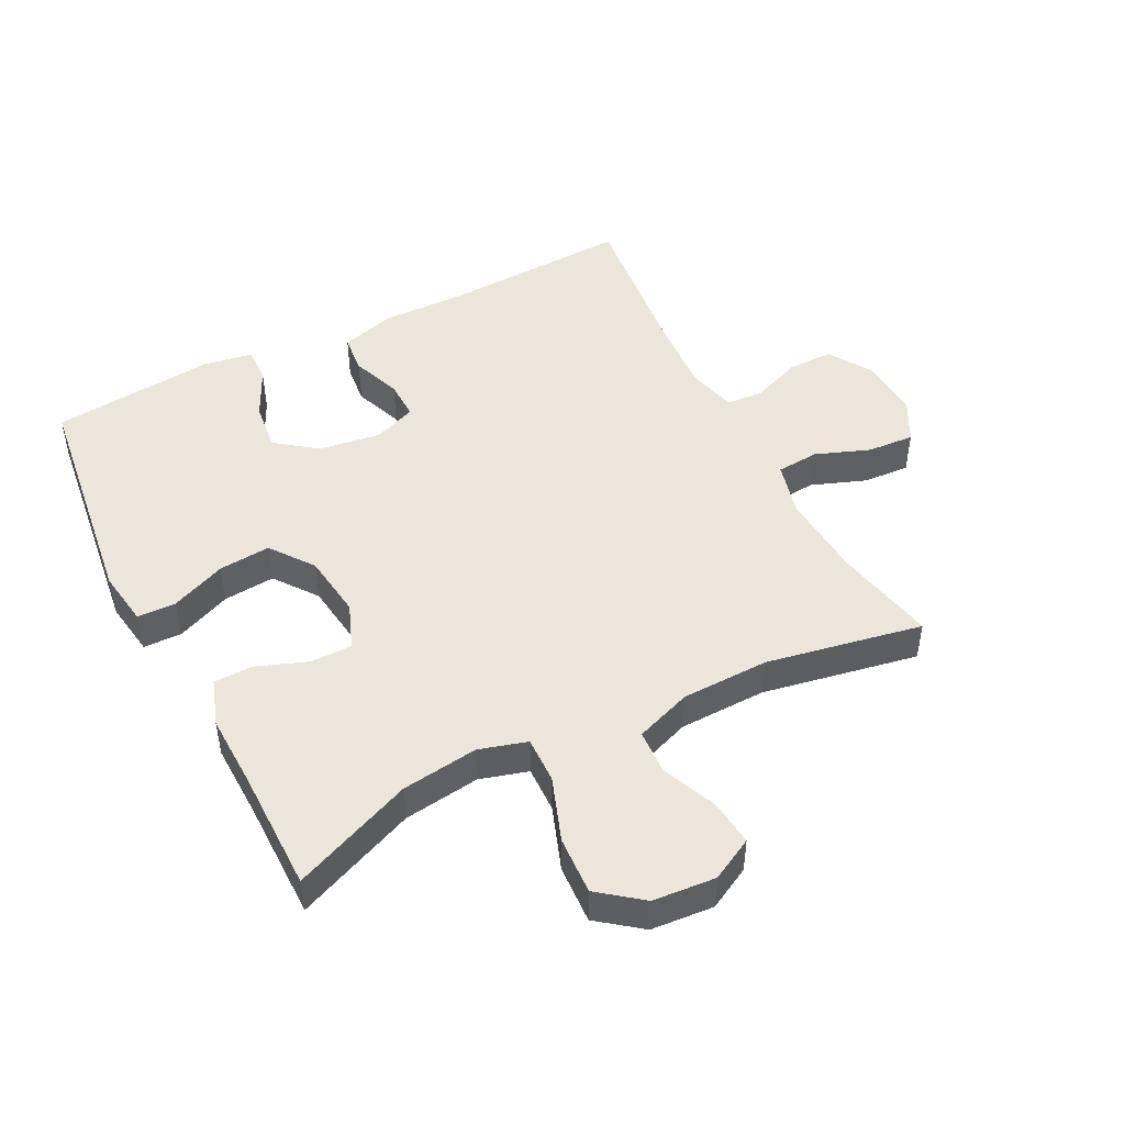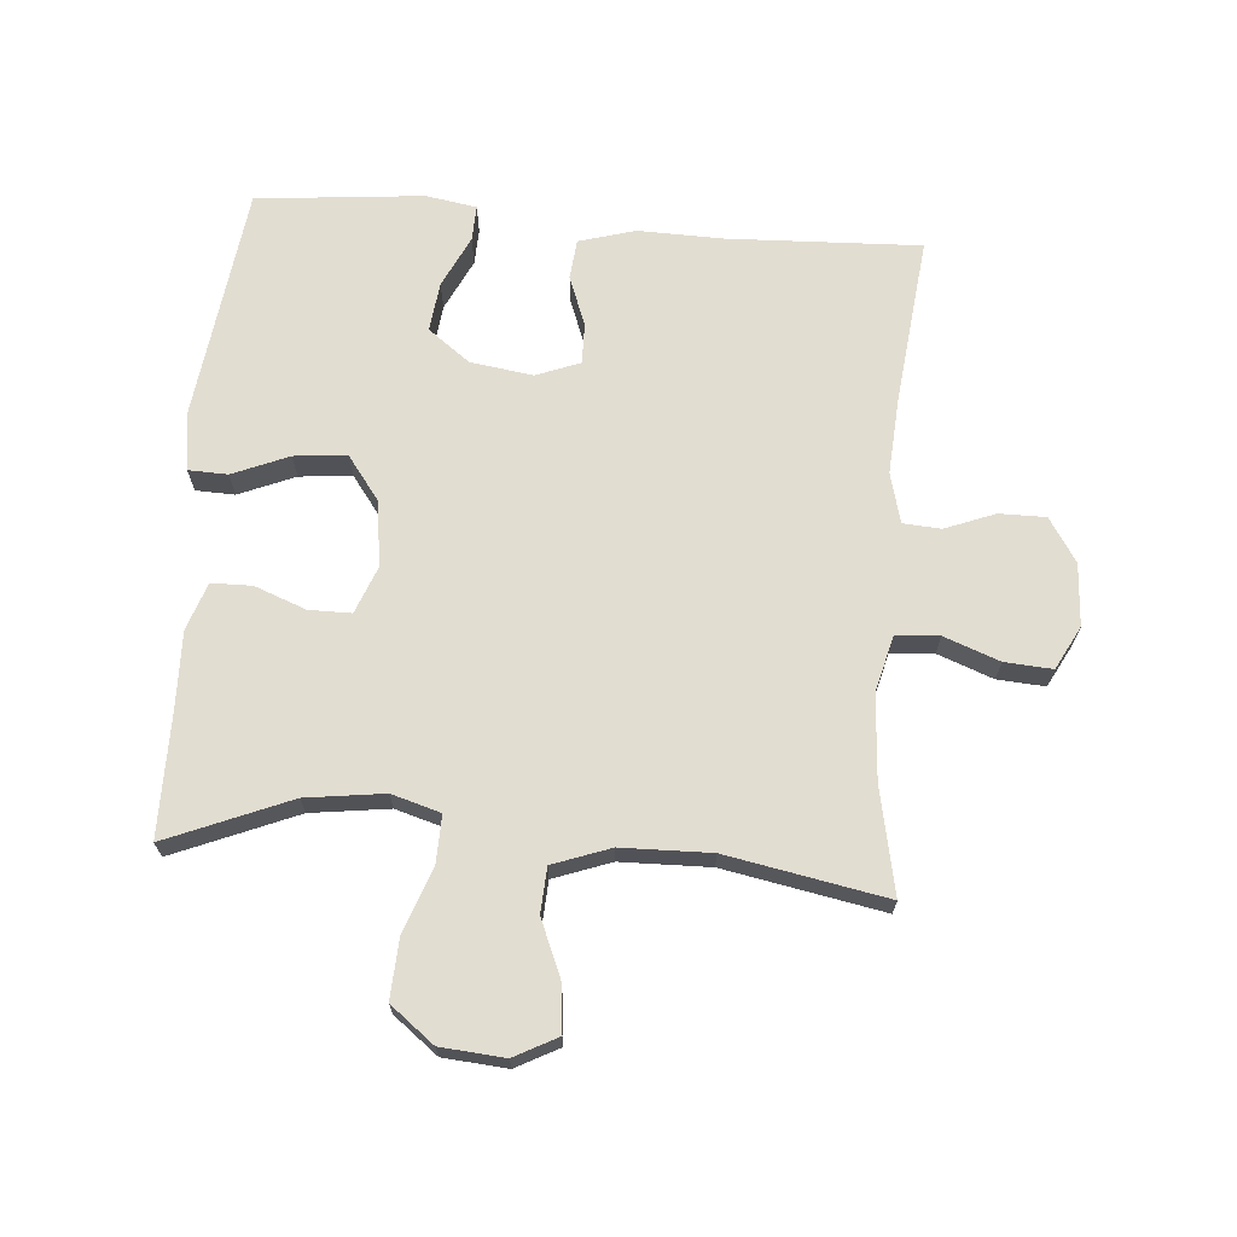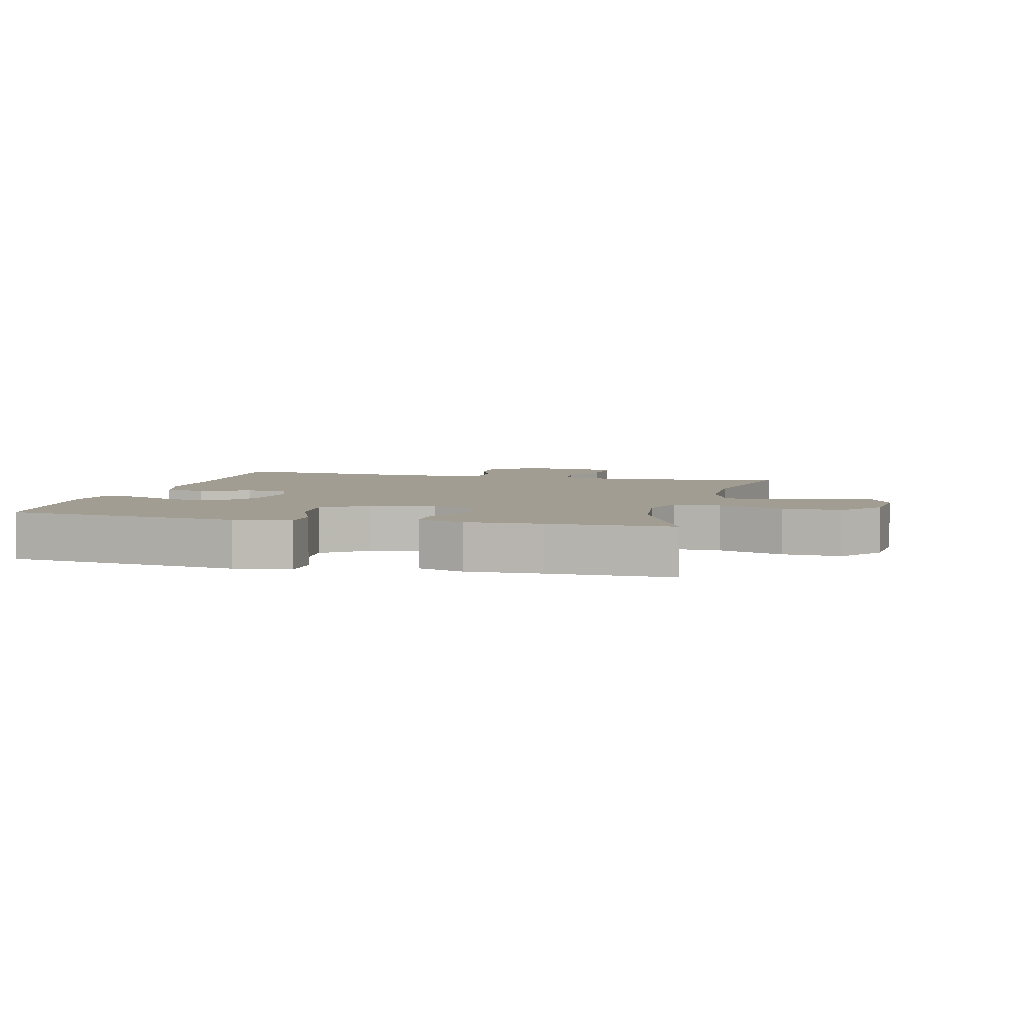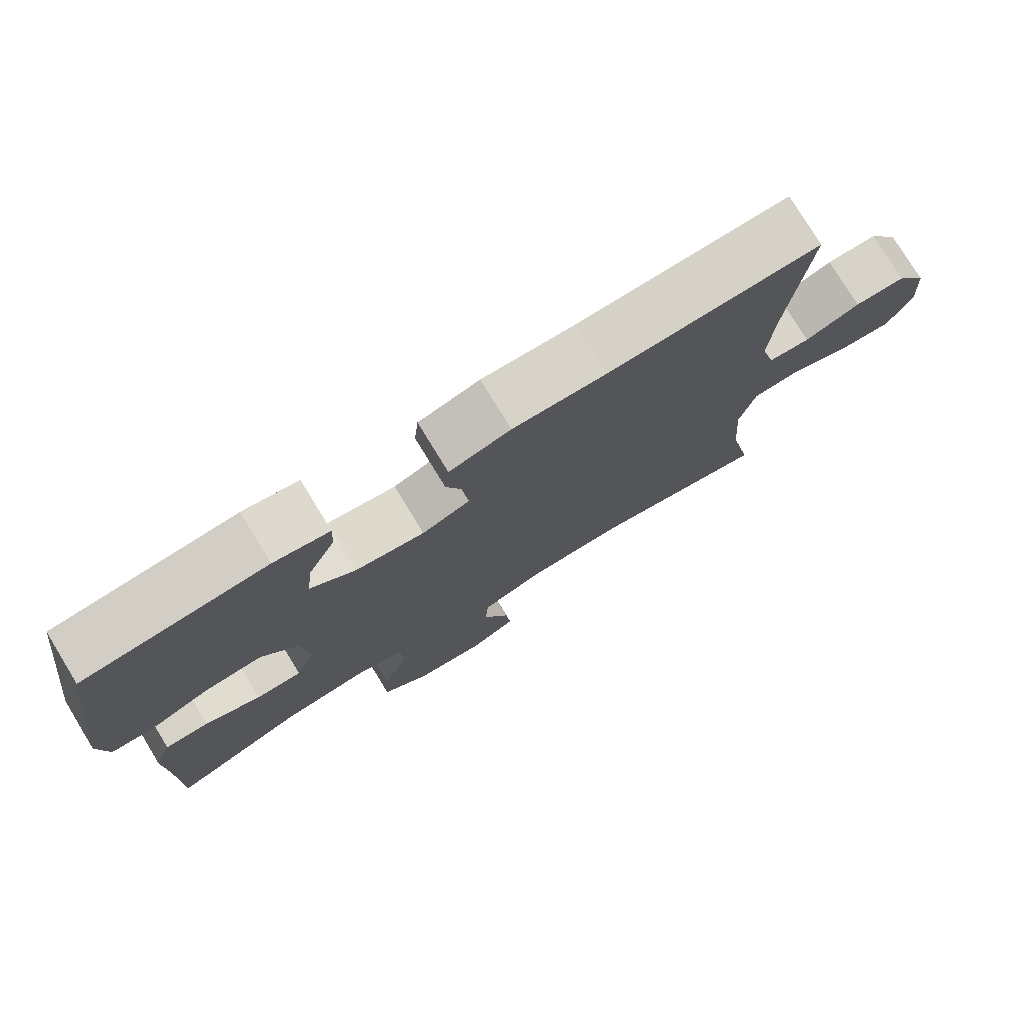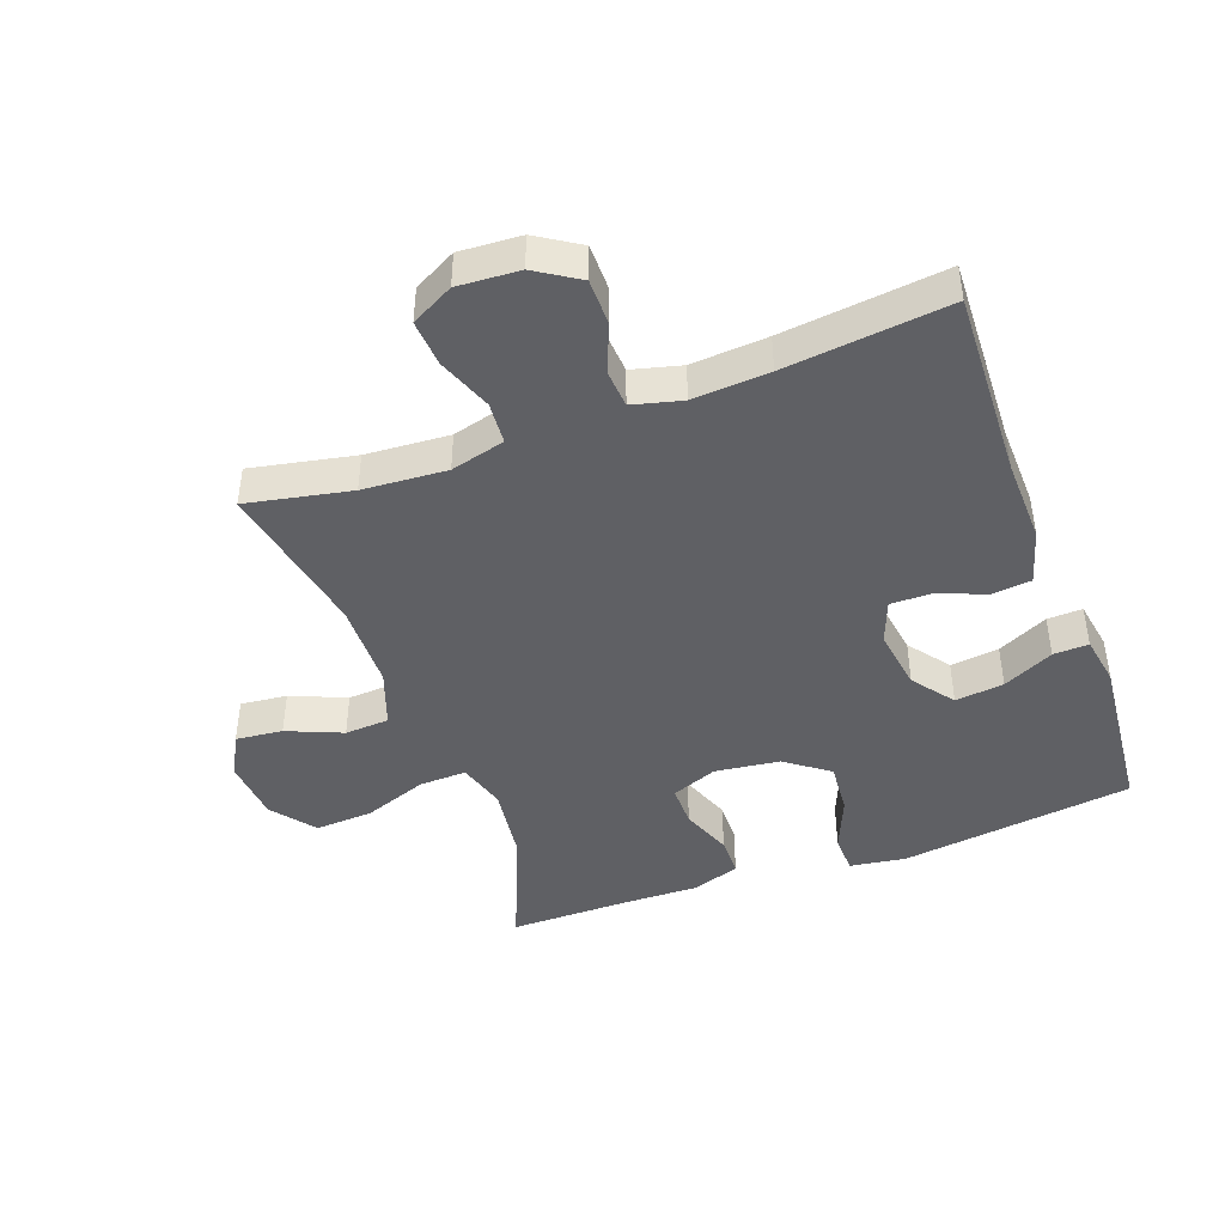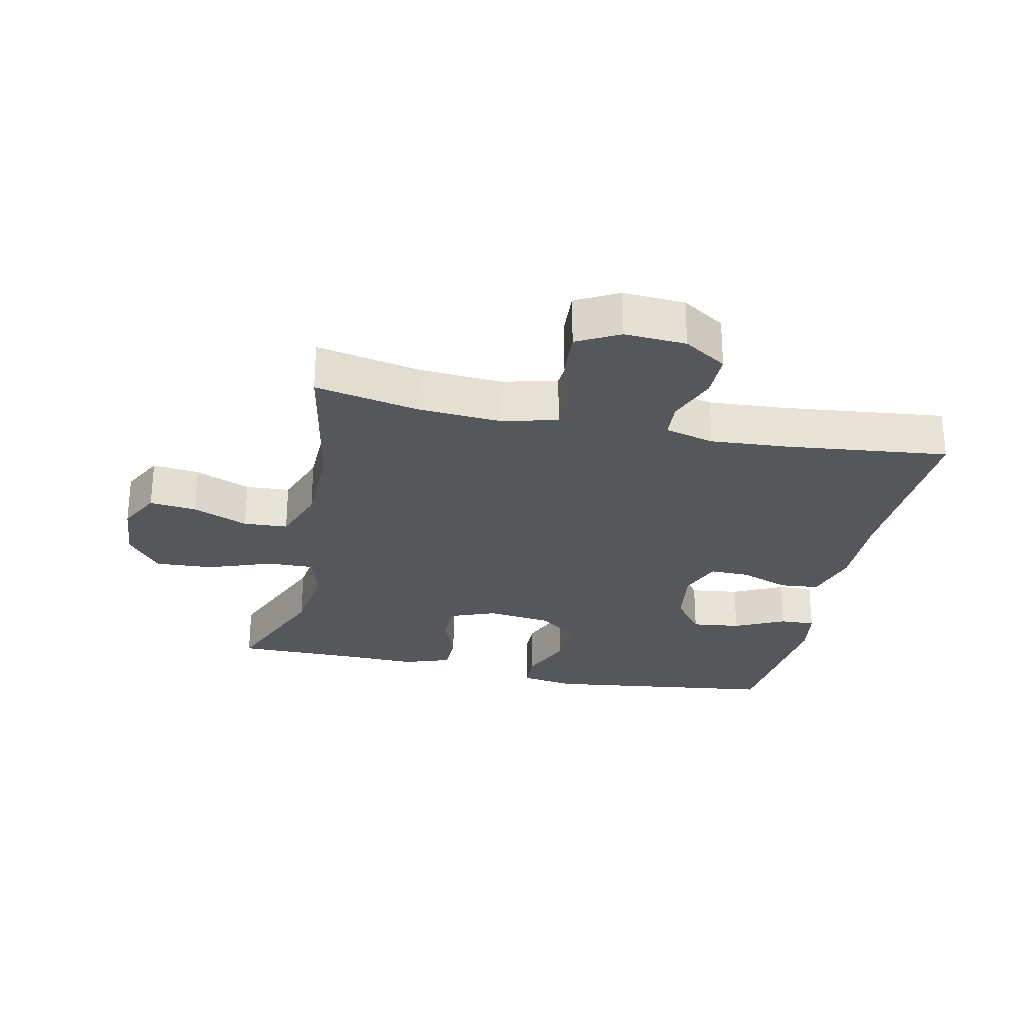
<metadata>
{"format":"obj","ext":"obj","renderer":"f3d","projection":"perspective","resolution":1024,"background":"white","views":[{"elev":47.6,"azim":152.9,"up":"+Y"},{"elev":68.5,"azim":-175.4,"up":"+Y"},{"elev":4.7,"azim":104.1,"up":"+Y"},{"elev":77.0,"azim":148.6,"up":"+Z"},{"elev":-44.1,"azim":-69.7,"up":"+Y"},{"elev":-27.1,"azim":-102.0,"up":"+Y"}]}
</metadata>
<code>
v 0.5 0.07 0.5
v 0.547 0.07 0.137
v 0.534 0.07 0.05
v 0.474 0.07 0.048
v 0.388 0.07 0.084
v 0.307 0.07 0.091
v 0.257 0.07 0.024
v 0.244 0.07 -0.077
v 0.272 0.07 -0.149
v 0.337 0.07 -0.149
v 0.416 0.07 -0.119
v 0.478 0.07 -0.12
v 0.503 0.07 -0.193
v 0.5 0.07 -0.309
v 0.5 0.07 -0.5
v 0.312 0.07 -0.422
v 0.192 0.07 -0.406
v 0.117 0.07 -0.428
v 0.119 0.07 -0.501
v 0.155 0.07 -0.601
v 0.16 0.07 -0.692
v 0.093 0.07 -0.744
v -0.005 0.07 -0.752
v -0.071 0.07 -0.717
v -0.063 0.07 -0.644
v -0.027 0.07 -0.558
v -0.031 0.07 -0.489
v -0.119 0.07 -0.457
v -0.256 0.07 -0.454
v -0.5 0.07 -0.5
v -0.467 0.07 -0.338
v -0.458 0.07 -0.207
v -0.48 0.07 -0.122
v -0.546 0.07 -0.117
v -0.631 0.07 -0.149
v -0.704 0.07 -0.154
v -0.739 0.07 -0.088
v -0.733 0.07 0.008
v -0.69 0.07 0.075
v -0.619 0.07 0.075
v -0.542 0.07 0.045
v -0.484 0.07 0.049
v -0.464 0.07 0.126
v -0.472 0.07 0.245
v -0.5 0.07 0.5
v -0.205 0.07 0.488
v -0.074 0.07 0.491
v 0.012 0.07 0.466
v 0.018 0.07 0.405
v -0.011 0.07 0.328
v -0.012 0.07 0.266
v 0.055 0.07 0.24
v 0.151 0.07 0.254
v 0.215 0.07 0.302
v 0.206 0.07 0.378
v 0.168 0.07 0.457
v 0.166 0.07 0.512
v 0.244 0.07 0.525
v 0.5 0 0.5
v 0.547 0 0.137
v 0.534 0 0.05
v 0.474 0 0.048
v 0.388 0 0.084
v 0.307 0 0.091
v 0.257 0 0.024
v 0.244 0 -0.077
v 0.272 0 -0.149
v 0.337 0 -0.149
v 0.416 0 -0.119
v 0.478 0 -0.12
v 0.503 0 -0.193
v 0.5 0 -0.309
v 0.5 0 -0.5
v 0.312 0 -0.422
v 0.192 0 -0.406
v 0.117 0 -0.428
v 0.119 0 -0.501
v 0.155 0 -0.601
v 0.16 0 -0.692
v 0.093 0 -0.744
v -0.005 0 -0.752
v -0.071 0 -0.717
v -0.063 0 -0.644
v -0.027 0 -0.558
v -0.031 0 -0.489
v -0.119 0 -0.457
v -0.256 0 -0.454
v -0.5 0 -0.5
v -0.467 0 -0.338
v -0.458 0 -0.207
v -0.48 0 -0.122
v -0.546 0 -0.117
v -0.631 0 -0.149
v -0.704 0 -0.154
v -0.739 0 -0.088
v -0.733 0 0.008
v -0.69 0 0.075
v -0.619 0 0.075
v -0.542 0 0.045
v -0.484 0 0.049
v -0.464 0 0.126
v -0.472 0 0.245
v -0.5 0 0.5
v -0.205 0 0.488
v -0.074 0 0.491
v 0.012 0 0.466
v 0.018 0 0.405
v -0.011 0 0.328
v -0.012 0 0.266
v 0.055 0 0.24
v 0.151 0 0.254
v 0.215 0 0.302
v 0.206 0 0.378
v 0.168 0 0.457
v 0.166 0 0.512
v 0.244 0 0.525
f 55 56 57 58
f 54 55 58 1
f 53 54 1 2
f 52 53 2 3
f 51 52 3 4
f 47 48 49 50
f 46 47 50 51
f 44 45 46 51
f 43 44 51
f 42 43 51
f 38 39 40 41
f 38 41 42
f 37 38 42
f 34 35 36 37
f 33 34 37 42
f 32 33 42 51
f 29 30 31
f 28 29 31 32
f 27 28 32 51
f 23 24 25 26
f 19 20 21 22
f 18 19 22 23
f 14 15 16
f 14 16 17
f 13 14 17 18
f 10 11 12 13
f 9 10 13 18
f 51 4 5
f 51 5 6
f 18 23 26 27
f 8 9 18 27
f 7 8 27 51
f 6 7 51
f 116 115 114 113
f 59 116 113 112
f 60 59 112 111
f 61 60 111 110
f 62 61 110 109
f 108 107 106 105
f 109 108 105 104
f 109 104 103 102
f 109 102 101
f 109 101 100
f 99 98 97 96
f 100 99 96
f 100 96 95
f 95 94 93 92
f 100 95 92 91
f 109 100 91 90
f 89 88 87
f 90 89 87 86
f 109 90 86 85
f 84 83 82 81
f 80 79 78 77
f 81 80 77 76
f 74 73 72
f 75 74 72
f 76 75 72 71
f 71 70 69 68
f 76 71 68 67
f 63 62 109
f 64 63 109
f 85 84 81 76
f 85 76 67 66
f 109 85 66 65
f 109 65 64
f 1 59 60 2
f 2 60 61 3
f 3 61 62 4
f 4 62 63 5
f 5 63 64 6
f 6 64 65 7
f 7 65 66 8
f 8 66 67 9
f 9 67 68 10
f 10 68 69 11
f 11 69 70 12
f 12 70 71 13
f 13 71 72 14
f 14 72 73 15
f 15 73 74 16
f 16 74 75 17
f 17 75 76 18
f 18 76 77 19
f 19 77 78 20
f 20 78 79 21
f 21 79 80 22
f 22 80 81 23
f 23 81 82 24
f 24 82 83 25
f 25 83 84 26
f 26 84 85 27
f 27 85 86 28
f 28 86 87 29
f 29 87 88 30
f 30 88 89 31
f 31 89 90 32
f 32 90 91 33
f 33 91 92 34
f 34 92 93 35
f 35 93 94 36
f 36 94 95 37
f 37 95 96 38
f 38 96 97 39
f 39 97 98 40
f 40 98 99 41
f 41 99 100 42
f 42 100 101 43
f 43 101 102 44
f 44 102 103 45
f 45 103 104 46
f 46 104 105 47
f 47 105 106 48
f 48 106 107 49
f 49 107 108 50
f 50 108 109 51
f 51 109 110 52
f 52 110 111 53
f 53 111 112 54
f 54 112 113 55
f 55 113 114 56
f 56 114 115 57
f 57 115 116 58
f 58 116 59 1

</code>
